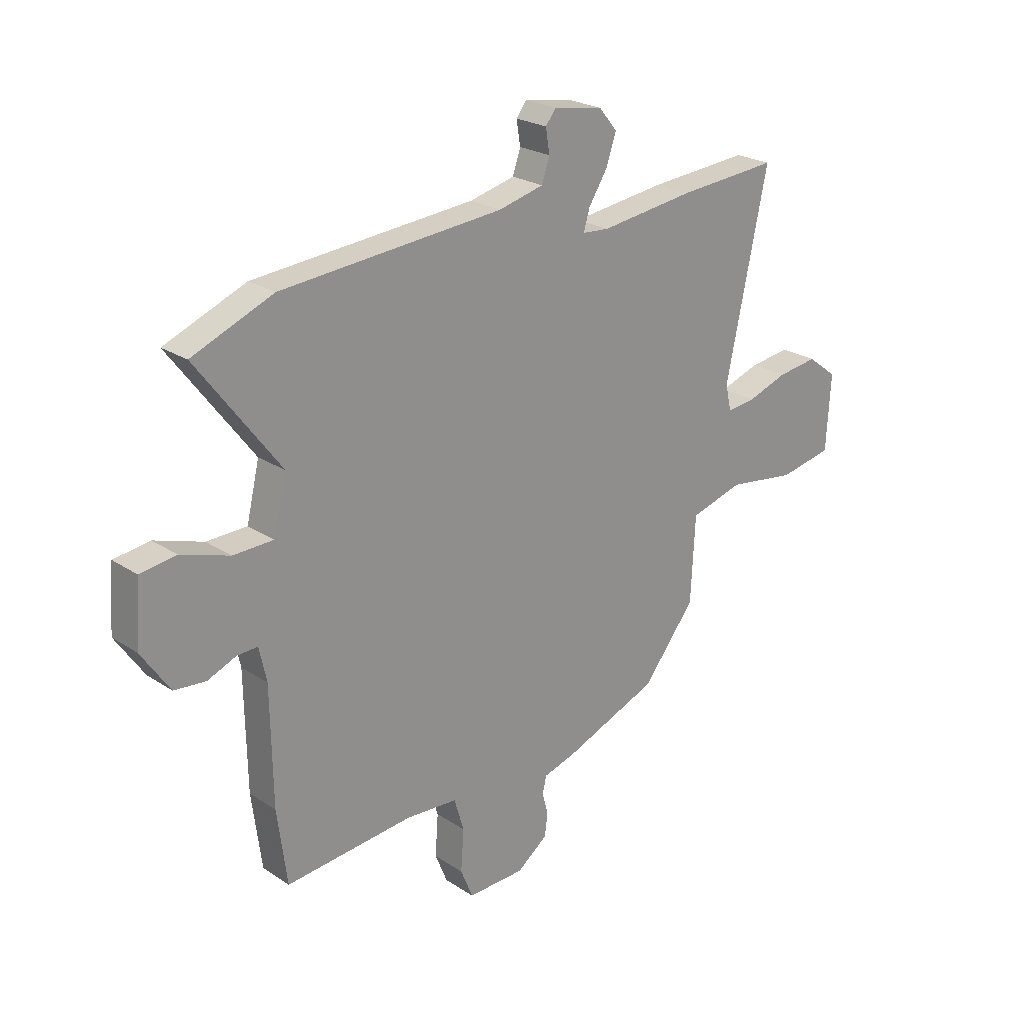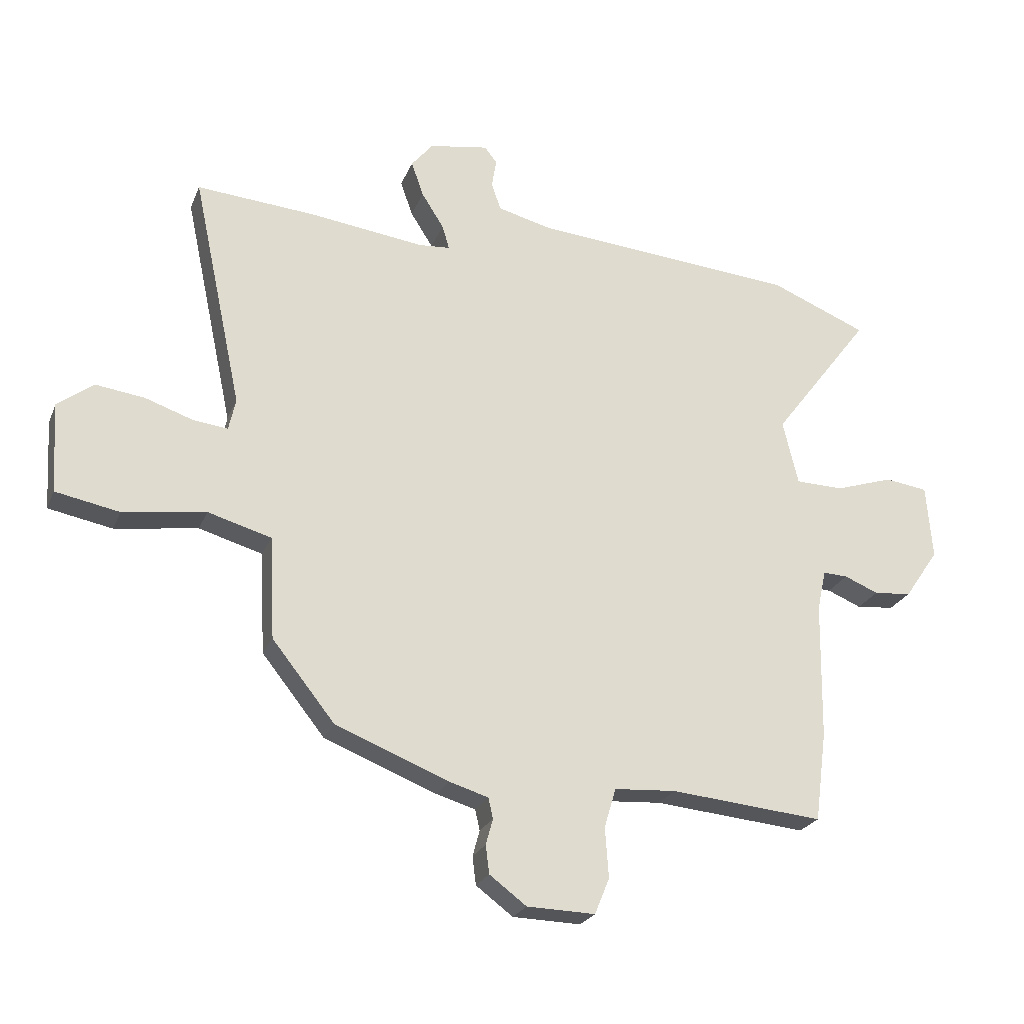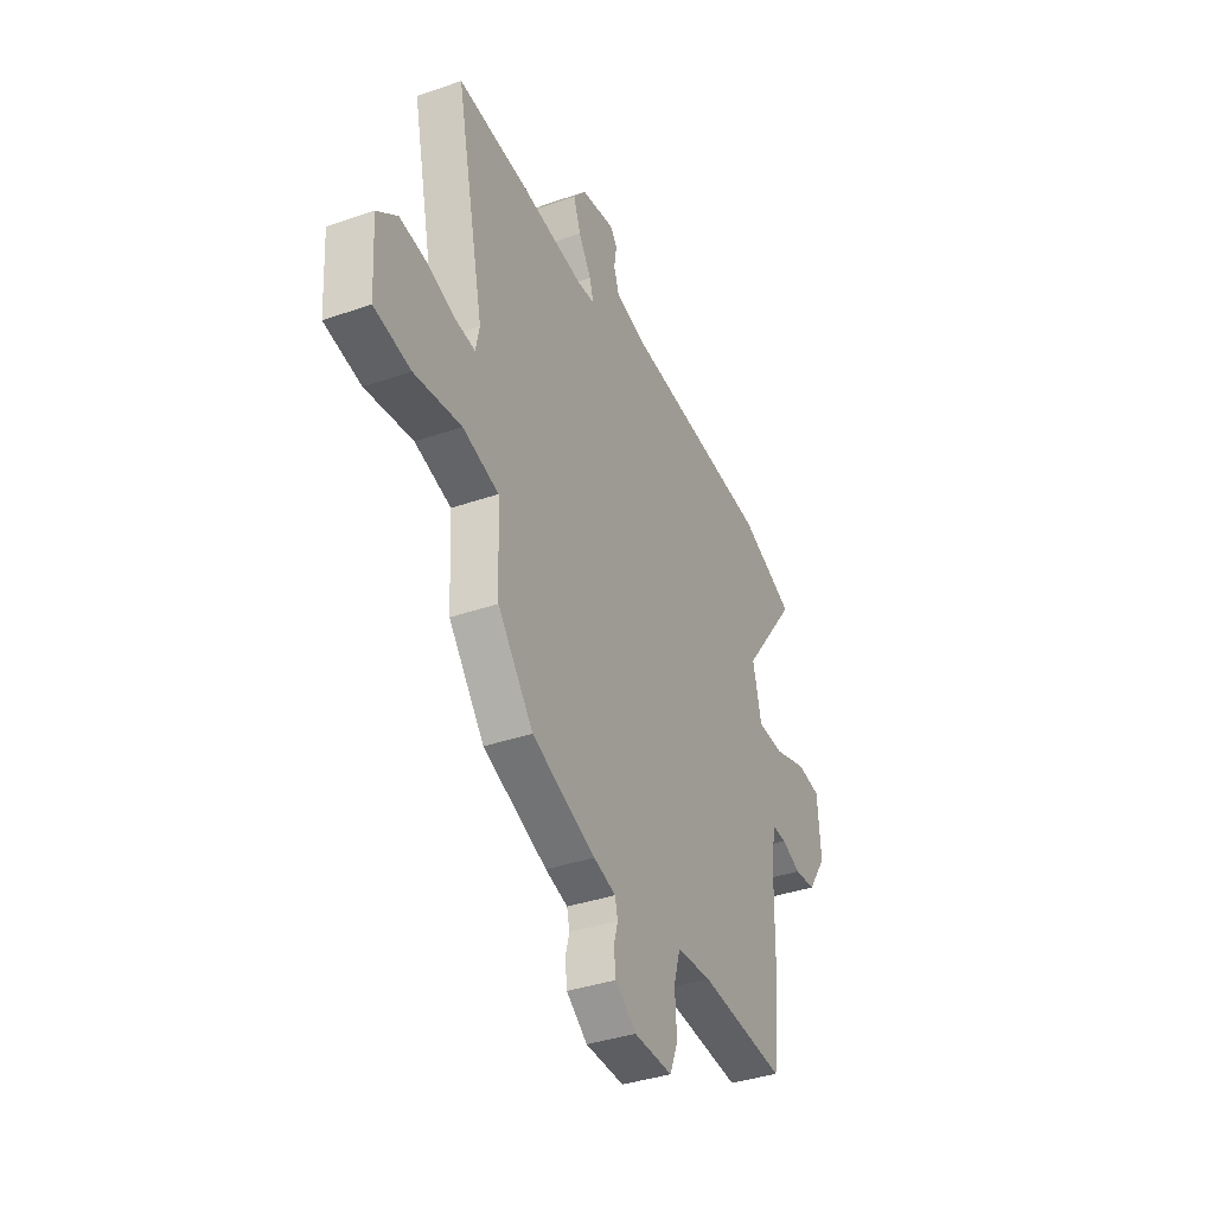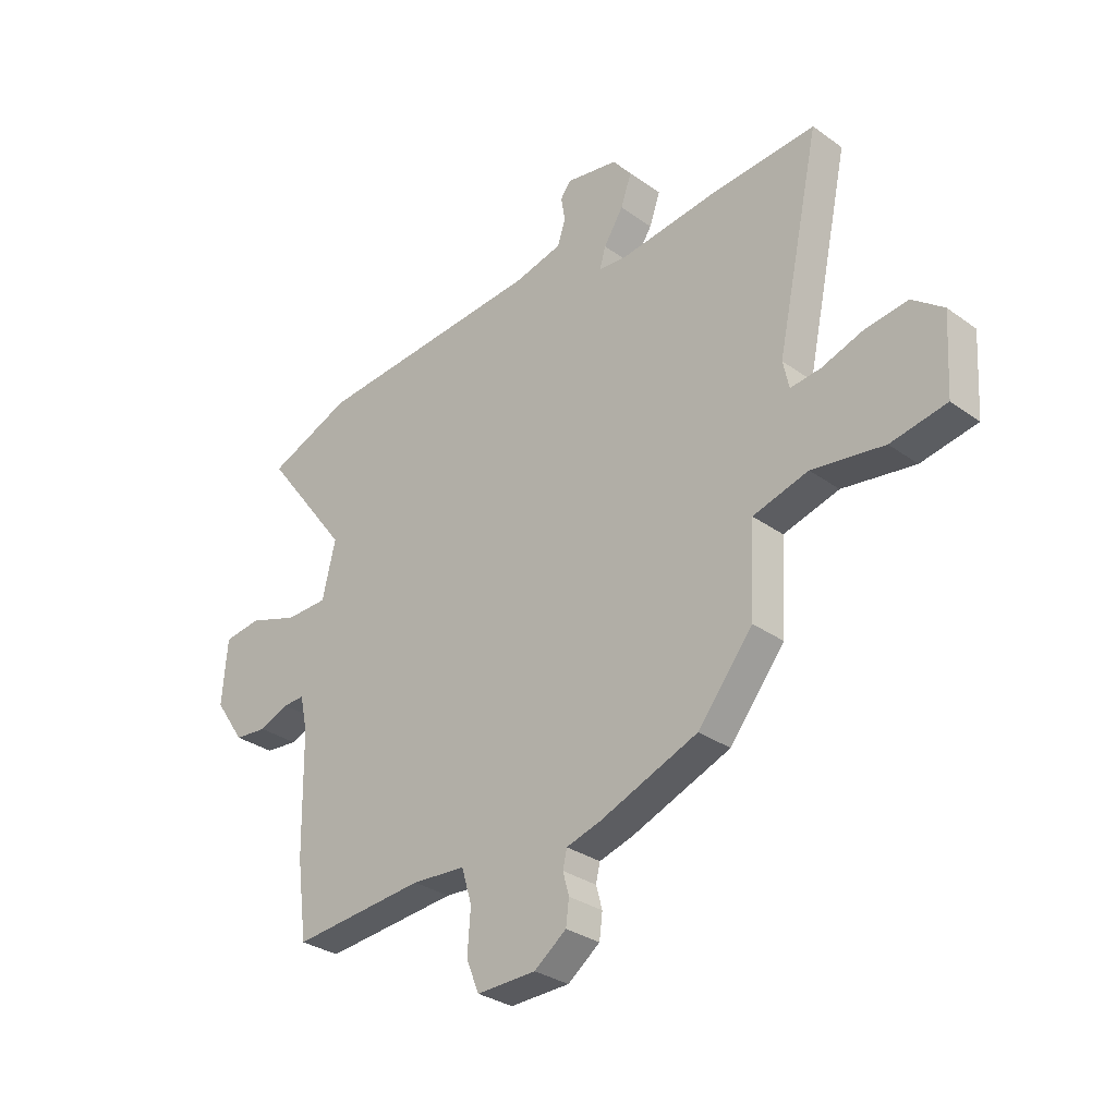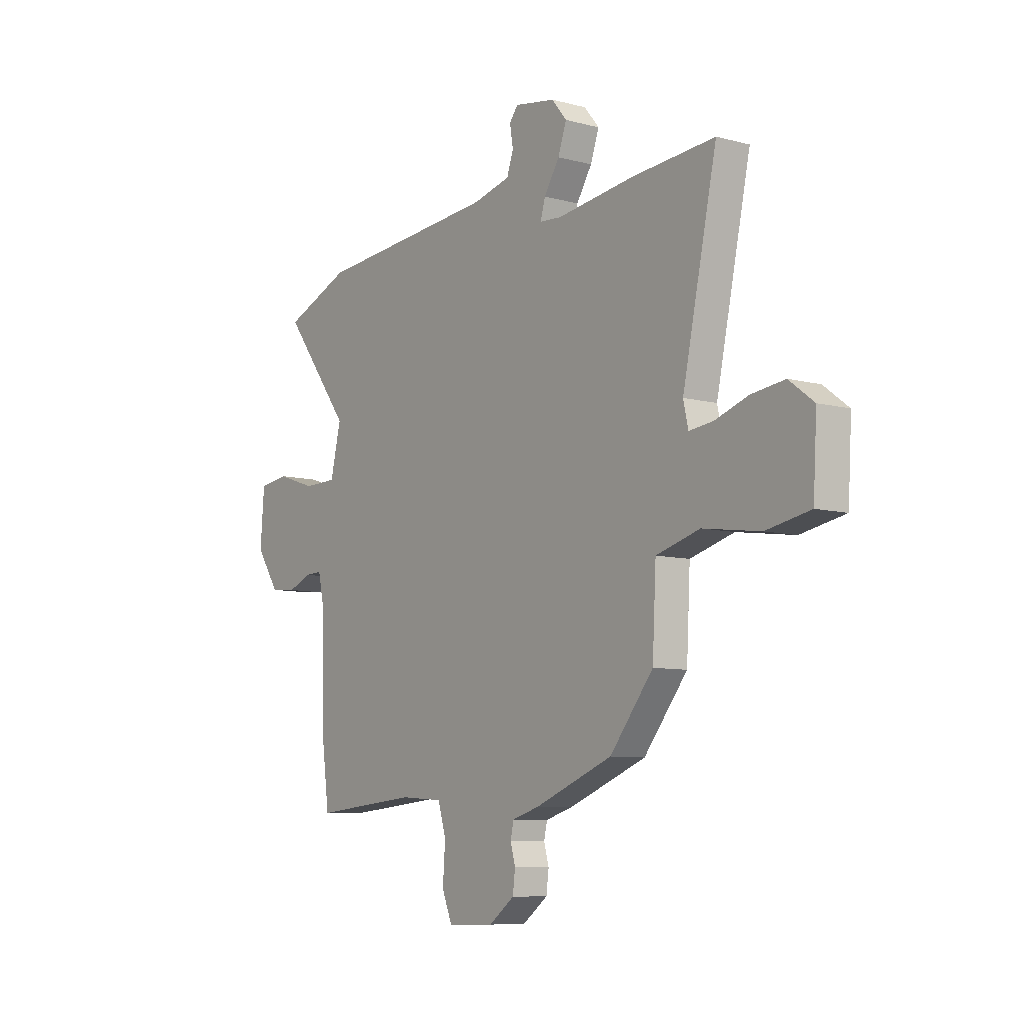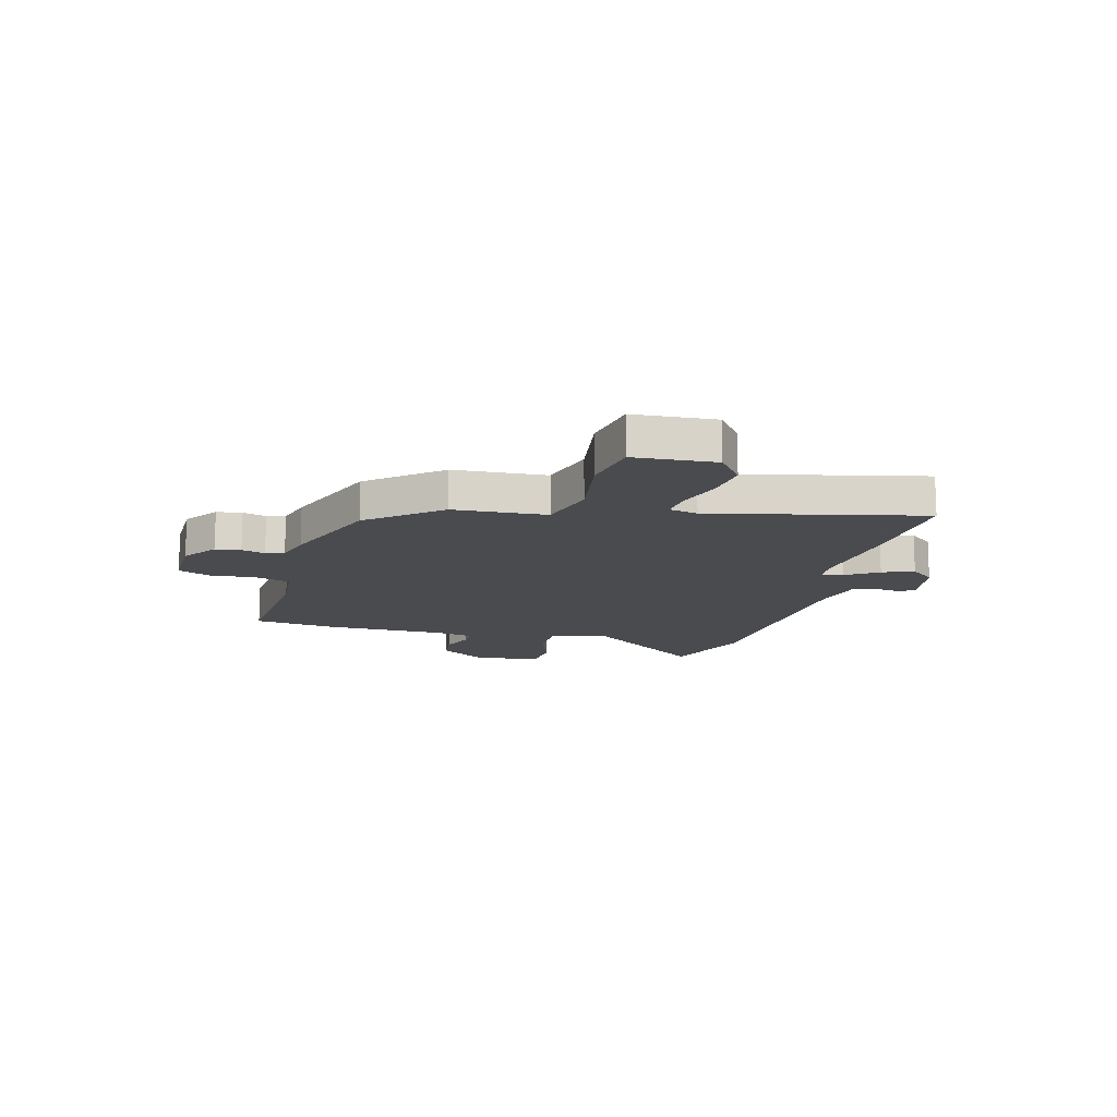
<metadata>
{"format":"obj","ext":"obj","renderer":"f3d","projection":"perspective","resolution":1024,"background":"white","views":[{"elev":23.6,"azim":137.7,"up":"+Z"},{"elev":-24.0,"azim":-18.5,"up":"+Z"},{"elev":-37.3,"azim":-65.9,"up":"+Z"},{"elev":-30.7,"azim":-135.8,"up":"+Z"},{"elev":-8.2,"azim":-126.3,"up":"+Z"},{"elev":-14.1,"azim":-104.1,"up":"+Y"}]}
</metadata>
<code>
v -0.617 0.07 0.509
v -0.411 0.07 0.493
v -0.219 0.07 0.468
v -0.165 0.07 0.472
v -0.177 0.07 0.513
v -0.215 0.07 0.573
v -0.236 0.07 0.633
v -0.199 0.07 0.678
v -0.098 0.07 0.695
v -0.077 0.07 0.668
v -0.085 0.07 0.619
v -0.069 0.07 0.572
v 0.023 0.07 0.549
v 0.474 0.07 0.511
v 0.638 0.07 0.444
v 0.47 0.07 0.222
v 0.496 0.07 0.112
v 0.578 0.07 0.11
v 0.676 0.07 0.142
v 0.749 0.07 0.132
v 0.759 0.07 0.005
v 0.701 0.07 -0.08
v 0.637 0.07 -0.086
v 0.579 0.07 -0.062
v 0.537 0.07 -0.06
v 0.522 0.07 -0.129
v 0.518 0.07 -0.364
v 0.498 0.07 -0.516
v 0.238 0.07 -0.492
v 0.133 0.07 -0.499
v 0.113 0.07 -0.566
v 0.119 0.07 -0.651
v 0.094 0.07 -0.712
v -0.022 0.07 -0.709
v -0.085 0.07 -0.662
v -0.091 0.07 -0.614
v -0.079 0.07 -0.57
v -0.087 0.07 -0.535
v -0.154 0.07 -0.515
v -0.346 0.07 -0.439
v -0.453 0.07 -0.305
v -0.462 0.07 -0.13
v -0.57 0.07 -0.099
v -0.711 0.07 -0.119
v -0.82 0.07 -0.098
v -0.829 0.07 0.056
v -0.768 0.07 0.102
v -0.685 0.07 0.091
v -0.603 0.07 0.063
v -0.544 0.07 0.056
v -0.532 0.07 0.11
v -0.617 0 0.509
v -0.411 0 0.493
v -0.219 0 0.468
v -0.165 0 0.472
v -0.177 0 0.513
v -0.215 0 0.573
v -0.236 0 0.633
v -0.199 0 0.678
v -0.098 0 0.695
v -0.077 0 0.668
v -0.085 0 0.619
v -0.069 0 0.572
v 0.023 0 0.549
v 0.474 0 0.511
v 0.638 0 0.444
v 0.47 0 0.222
v 0.496 0 0.112
v 0.578 0 0.11
v 0.676 0 0.142
v 0.749 0 0.132
v 0.759 0 0.005
v 0.701 0 -0.08
v 0.637 0 -0.086
v 0.579 0 -0.062
v 0.537 0 -0.06
v 0.522 0 -0.129
v 0.518 0 -0.364
v 0.498 0 -0.516
v 0.238 0 -0.492
v 0.133 0 -0.499
v 0.113 0 -0.566
v 0.119 0 -0.651
v 0.094 0 -0.712
v -0.022 0 -0.709
v -0.085 0 -0.662
v -0.091 0 -0.614
v -0.079 0 -0.57
v -0.087 0 -0.535
v -0.154 0 -0.515
v -0.346 0 -0.439
v -0.453 0 -0.305
v -0.462 0 -0.13
v -0.57 0 -0.099
v -0.711 0 -0.119
v -0.82 0 -0.098
v -0.829 0 0.056
v -0.768 0 0.102
v -0.685 0 0.091
v -0.603 0 0.063
v -0.544 0 0.056
v -0.532 0 0.11
f 47 48 49
f 46 47 49
f 45 46 49
f 44 45 49
f 43 44 49
f 42 43 49 50
f 40 41 42
f 39 40 42
f 38 39 42
f 38 42 50 51
f 35 36 37
f 34 35 37
f 33 34 37
f 32 33 37
f 31 32 37
f 30 31 37 38
f 26 27 28 29
f 25 26 29 30
f 22 23 24
f 21 22 24
f 20 21 24
f 19 20 24
f 18 19 24
f 17 18 24 25
f 13 14 15 16
f 12 13 16 17
f 9 10 11
f 8 9 11
f 7 8 11
f 6 7 11
f 5 6 11
f 4 5 11 12
f 1 2 3
f 51 1 3
f 38 51 3
f 30 38 3
f 25 30 3
f 17 25 3
f 17 3 4
f 4 12 17
f 100 99 98
f 100 98 97
f 100 97 96
f 100 96 95
f 100 95 94
f 101 100 94 93
f 93 92 91
f 93 91 90
f 93 90 89
f 102 101 93 89
f 88 87 86
f 88 86 85
f 88 85 84
f 88 84 83
f 88 83 82
f 89 88 82 81
f 80 79 78 77
f 81 80 77 76
f 75 74 73
f 75 73 72
f 75 72 71
f 75 71 70
f 75 70 69
f 76 75 69 68
f 67 66 65 64
f 68 67 64 63
f 62 61 60
f 62 60 59
f 62 59 58
f 62 58 57
f 62 57 56
f 63 62 56 55
f 54 53 52
f 54 52 102
f 54 102 89
f 54 89 81
f 54 81 76
f 54 76 68
f 55 54 68
f 68 63 55
f 1 52 53 2
f 2 53 54 3
f 3 54 55 4
f 4 55 56 5
f 5 56 57 6
f 6 57 58 7
f 7 58 59 8
f 8 59 60 9
f 9 60 61 10
f 10 61 62 11
f 11 62 63 12
f 12 63 64 13
f 13 64 65 14
f 14 65 66 15
f 15 66 67 16
f 16 67 68 17
f 17 68 69 18
f 18 69 70 19
f 19 70 71 20
f 20 71 72 21
f 21 72 73 22
f 22 73 74 23
f 23 74 75 24
f 24 75 76 25
f 25 76 77 26
f 26 77 78 27
f 27 78 79 28
f 28 79 80 29
f 29 80 81 30
f 30 81 82 31
f 31 82 83 32
f 32 83 84 33
f 33 84 85 34
f 34 85 86 35
f 35 86 87 36
f 36 87 88 37
f 37 88 89 38
f 38 89 90 39
f 39 90 91 40
f 40 91 92 41
f 41 92 93 42
f 42 93 94 43
f 43 94 95 44
f 44 95 96 45
f 45 96 97 46
f 46 97 98 47
f 47 98 99 48
f 48 99 100 49
f 49 100 101 50
f 50 101 102 51
f 51 102 52 1

</code>
